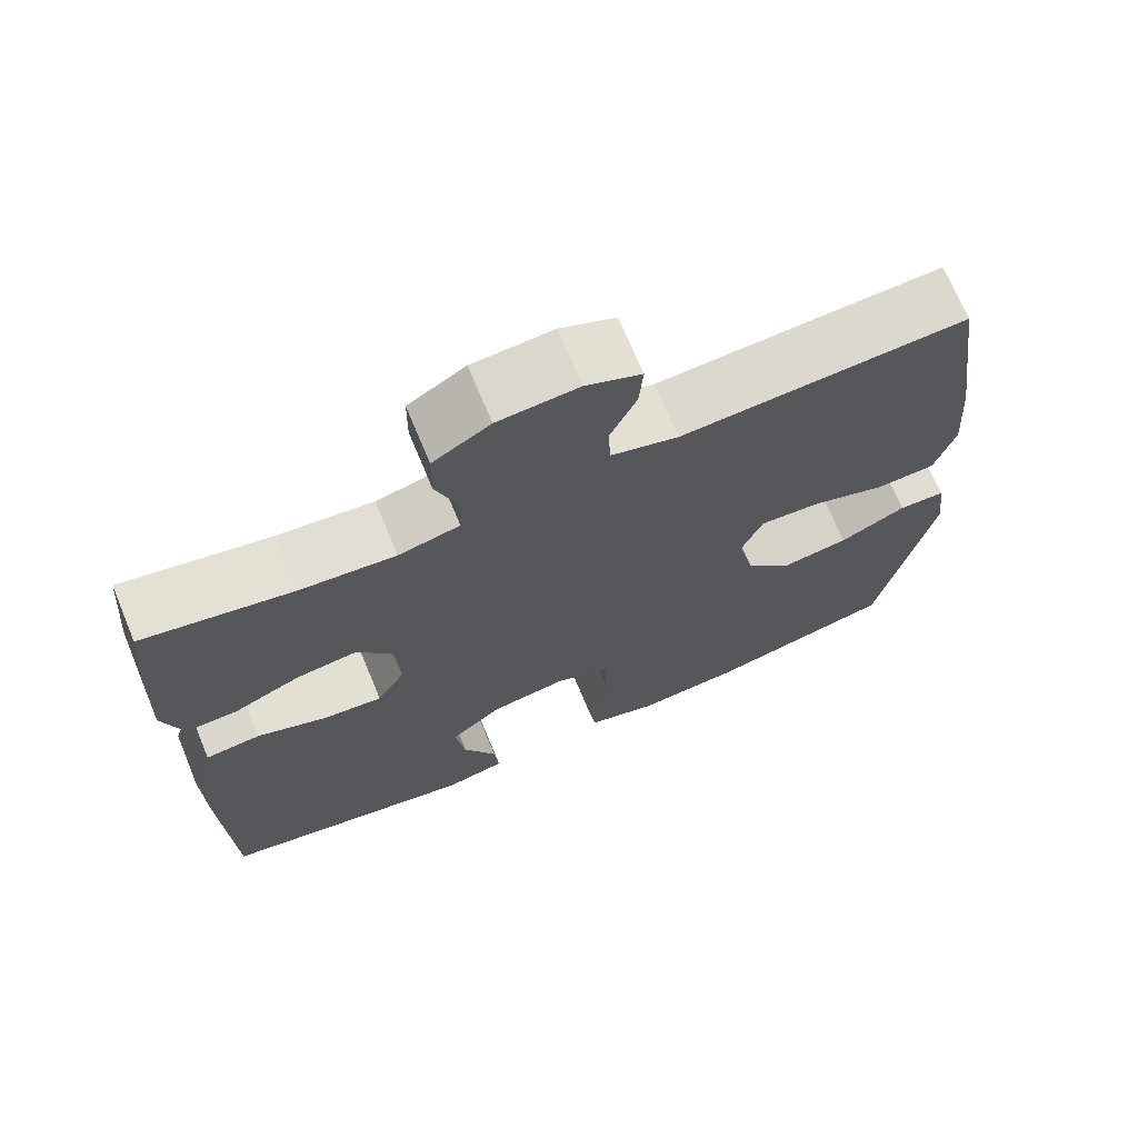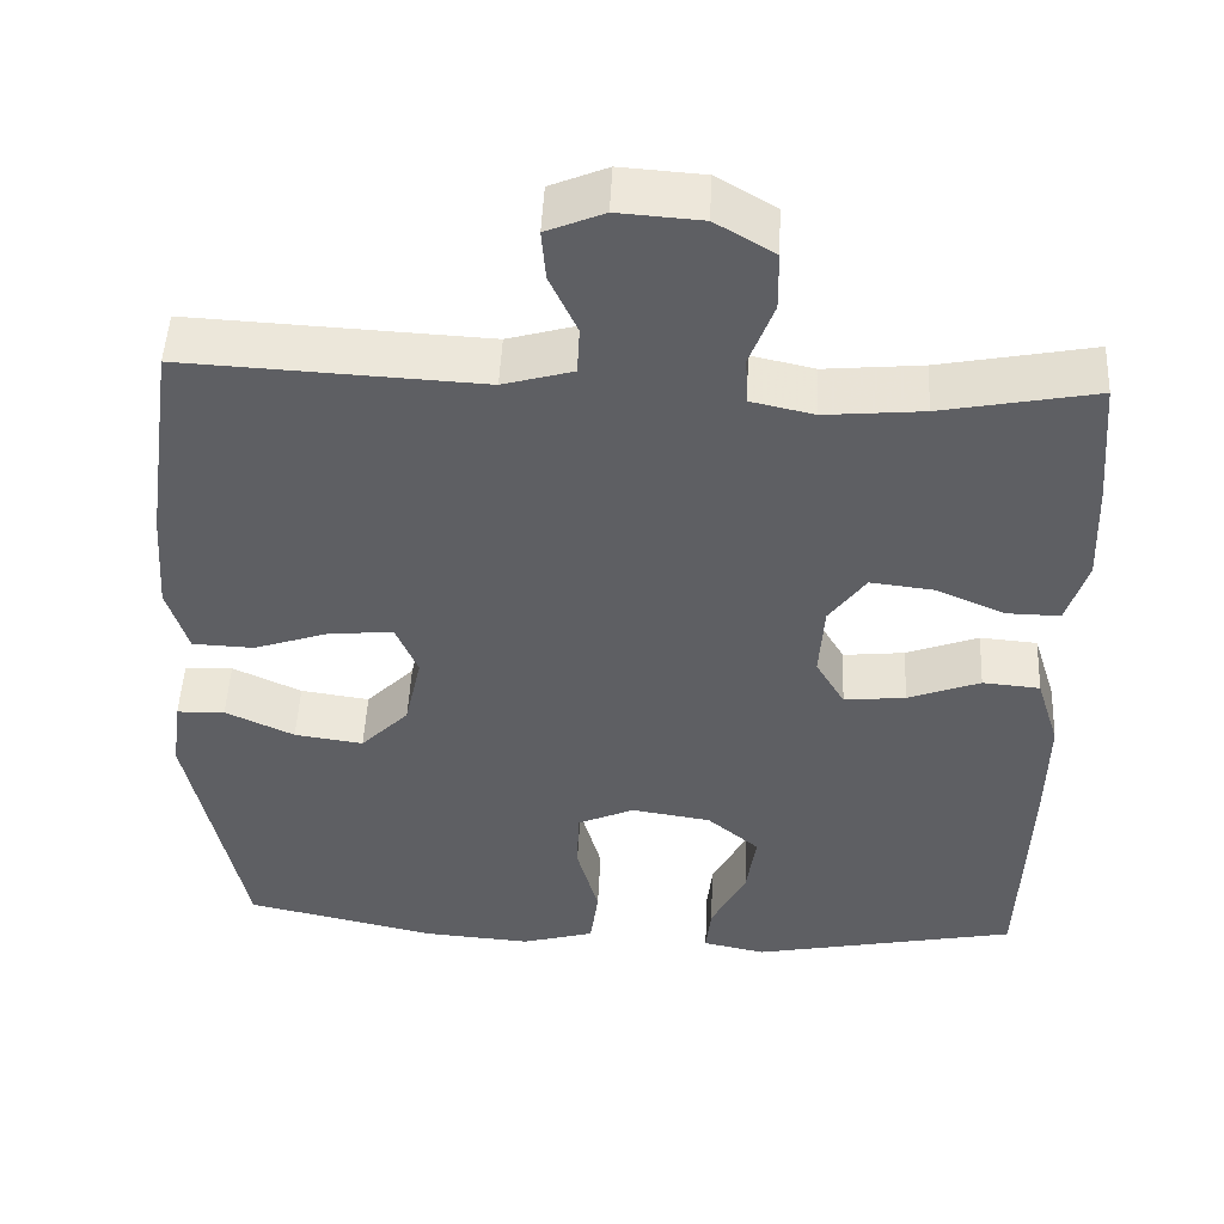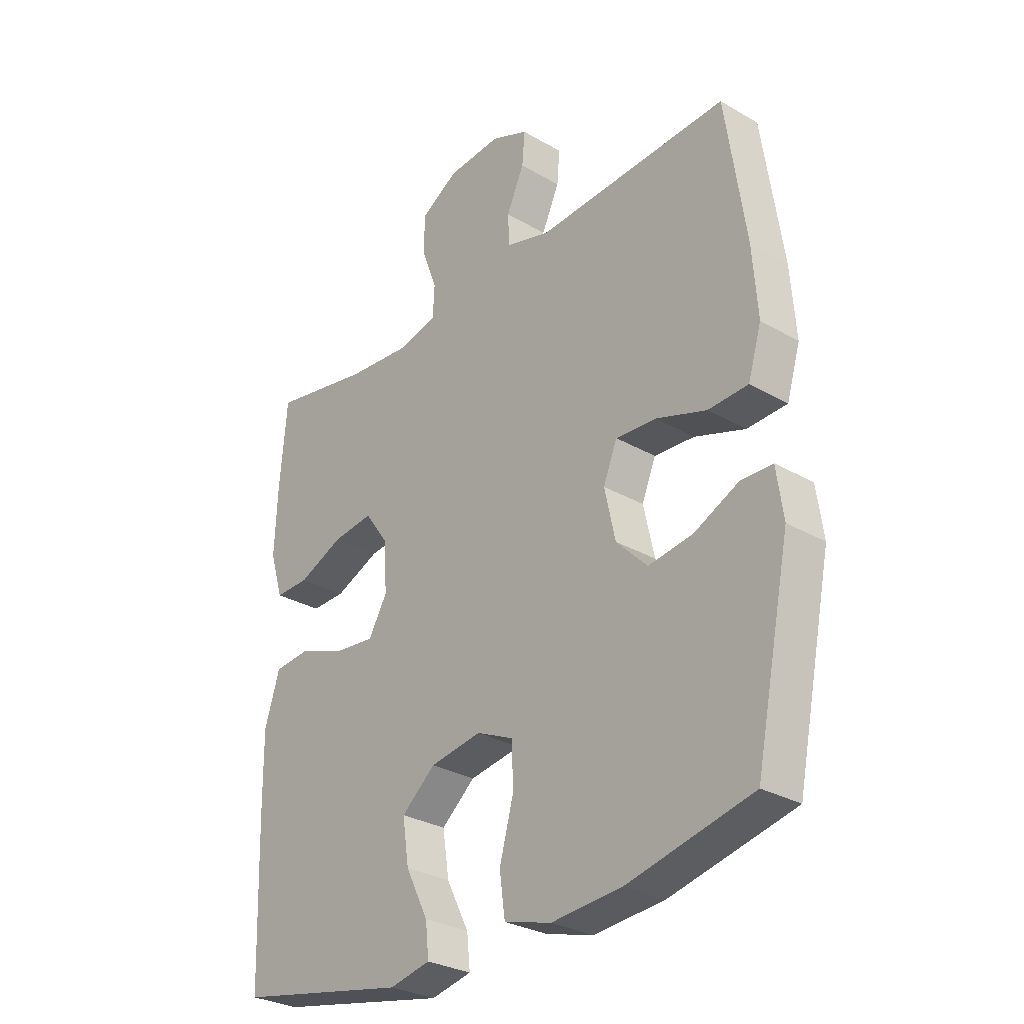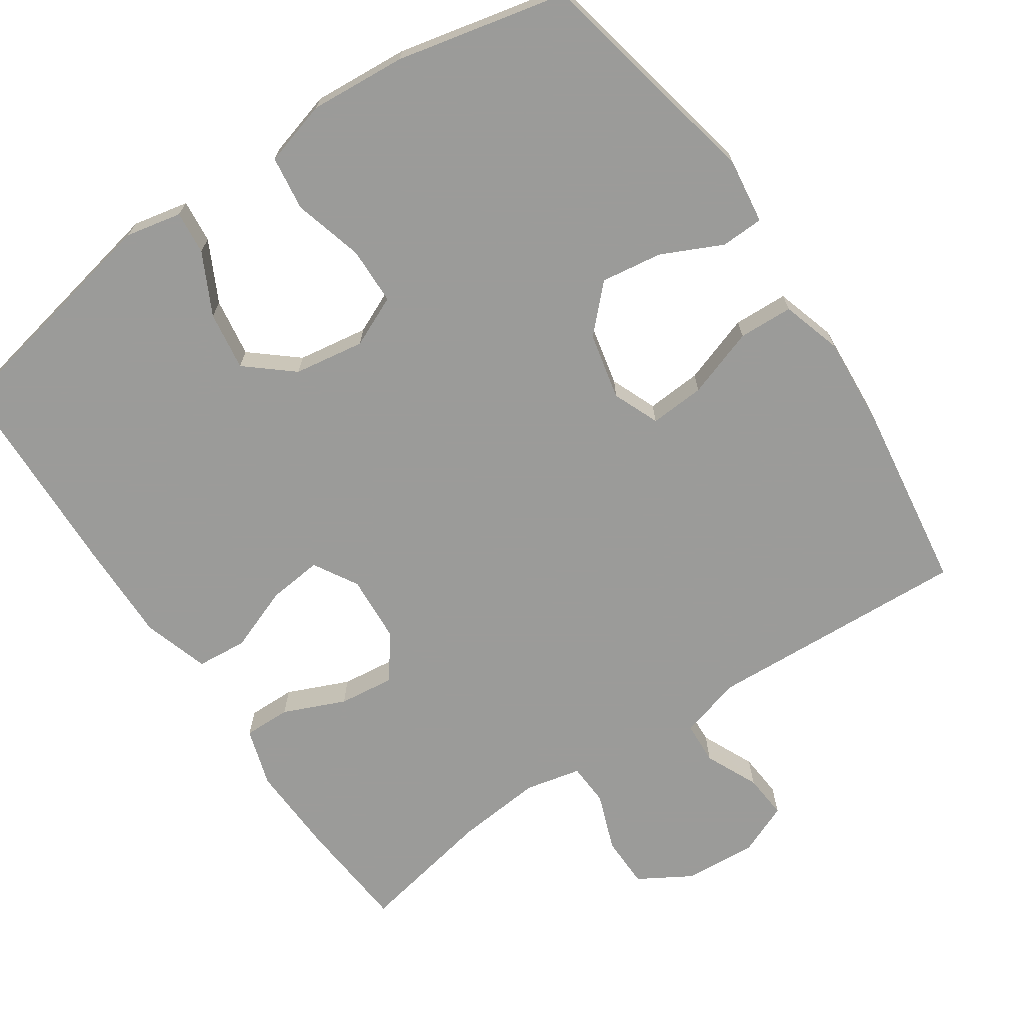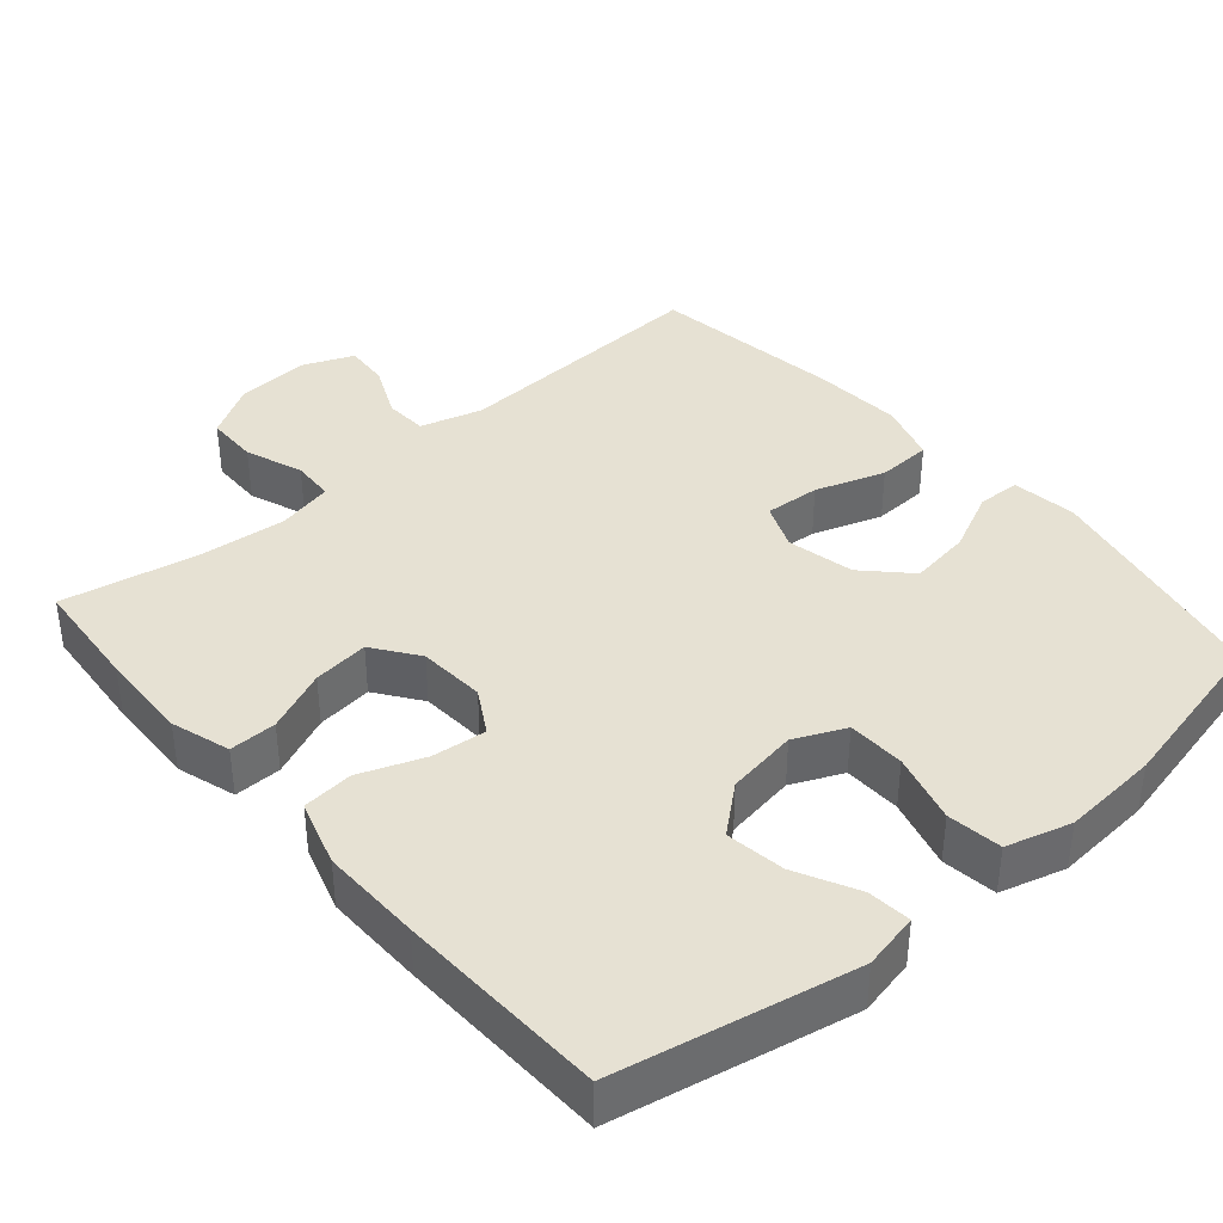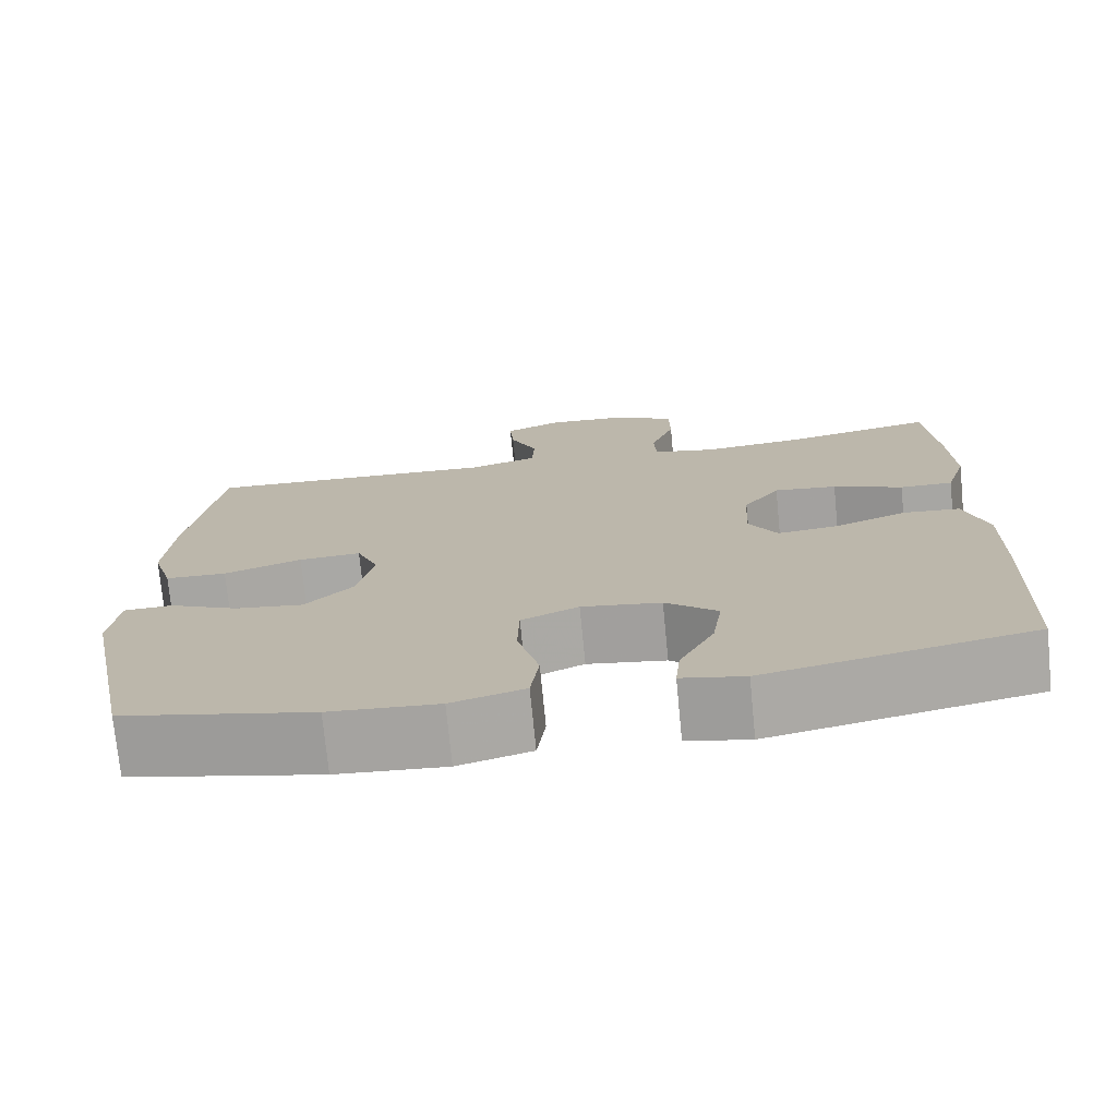
<metadata>
{"format":"obj","ext":"obj","renderer":"f3d","projection":"perspective","resolution":1024,"background":"white","views":[{"elev":70.3,"azim":157.4,"up":"+Z"},{"elev":49.1,"azim":2.7,"up":"+Z"},{"elev":-29.6,"azim":-130.4,"up":"+Z"},{"elev":-69.6,"azim":-145.9,"up":"+Y"},{"elev":38.9,"azim":139.2,"up":"+Y"},{"elev":-74.3,"azim":5.6,"up":"+Z"}]}
</metadata>
<code>
v -0.5 0.07 0.5
v -0.143 0.07 0.482
v -0.059 0.07 0.506
v -0.056 0.07 0.564
v -0.089 0.07 0.636
v -0.094 0.07 0.697
v -0.025 0.07 0.726
v 0.075 0.07 0.719
v 0.146 0.07 0.677
v 0.147 0.07 0.606
v 0.118 0.07 0.528
v 0.121 0.07 0.47
v 0.197 0.07 0.453
v 0.315 0.07 0.464
v 0.5 0.07 0.5
v 0.513 0.07 0.346
v 0.518 0.07 0.222
v 0.493 0.07 0.142
v 0.429 0.07 0.143
v 0.345 0.07 0.179
v 0.269 0.07 0.188
v 0.225 0.07 0.127
v 0.219 0.07 0.036
v 0.254 0.07 -0.024
v 0.328 0.07 -0.016
v 0.415 0.07 0.017
v 0.484 0.07 0.011
v 0.512 0.07 -0.079
v 0.51 0.07 -0.216
v 0.5 0.07 -0.5
v 0.179 0.07 -0.565
v 0.103 0.07 -0.549
v 0.109 0.07 -0.49
v 0.151 0.07 -0.407
v 0.163 0.07 -0.327
v 0.1 0.07 -0.274
v 0.004 0.07 -0.259
v -0.065 0.07 -0.29
v -0.067 0.07 -0.368
v -0.041 0.07 -0.463
v -0.051 0.07 -0.537
v -0.139 0.07 -0.562
v -0.27 0.07 -0.552
v -0.5 0.07 -0.5
v -0.566 0.07 -0.182
v -0.554 0.07 -0.094
v -0.496 0.07 -0.092
v -0.413 0.07 -0.131
v -0.33 0.07 -0.143
v -0.272 0.07 -0.084
v -0.252 0.07 0.007
v -0.278 0.07 0.07
v -0.353 0.07 0.065
v -0.447 0.07 0.033
v -0.521 0.07 0.036
v -0.546 0.07 0.118
v -0.537 0.07 0.243
v -0.5 0 0.5
v -0.143 0 0.482
v -0.059 0 0.506
v -0.056 0 0.564
v -0.089 0 0.636
v -0.094 0 0.697
v -0.025 0 0.726
v 0.075 0 0.719
v 0.146 0 0.677
v 0.147 0 0.606
v 0.118 0 0.528
v 0.121 0 0.47
v 0.197 0 0.453
v 0.315 0 0.464
v 0.5 0 0.5
v 0.513 0 0.346
v 0.518 0 0.222
v 0.493 0 0.142
v 0.429 0 0.143
v 0.345 0 0.179
v 0.269 0 0.188
v 0.225 0 0.127
v 0.219 0 0.036
v 0.254 0 -0.024
v 0.328 0 -0.016
v 0.415 0 0.017
v 0.484 0 0.011
v 0.512 0 -0.079
v 0.51 0 -0.216
v 0.5 0 -0.5
v 0.179 0 -0.565
v 0.103 0 -0.549
v 0.109 0 -0.49
v 0.151 0 -0.407
v 0.163 0 -0.327
v 0.1 0 -0.274
v 0.004 0 -0.259
v -0.065 0 -0.29
v -0.067 0 -0.368
v -0.041 0 -0.463
v -0.051 0 -0.537
v -0.139 0 -0.562
v -0.27 0 -0.552
v -0.5 0 -0.5
v -0.566 0 -0.182
v -0.554 0 -0.094
v -0.496 0 -0.092
v -0.413 0 -0.131
v -0.33 0 -0.143
v -0.272 0 -0.084
v -0.252 0 0.007
v -0.278 0 0.07
v -0.353 0 0.065
v -0.447 0 0.033
v -0.521 0 0.036
v -0.546 0 0.118
v -0.537 0 0.243
f 57 1 2
f 56 57 2
f 55 56 2
f 54 55 2
f 53 54 2
f 52 53 2 3
f 51 52 3
f 50 51 3
f 46 47 48
f 45 46 48
f 44 45 48
f 43 44 48
f 42 43 48
f 41 42 48
f 40 41 48
f 39 40 48
f 38 39 48 49
f 37 38 49 50
f 32 33 34
f 31 32 34
f 30 31 34
f 29 30 34
f 28 29 34
f 27 28 34
f 26 27 34
f 25 26 34 35
f 24 25 35 36
f 18 19 20
f 17 18 20
f 16 17 20
f 15 16 20
f 14 15 20
f 13 14 20 21
f 12 13 21 22
f 9 10 11
f 8 9 11
f 7 8 11
f 6 7 11
f 5 6 11
f 4 5 11
f 3 4 11 12
f 37 50 3
f 36 37 3
f 24 36 3
f 23 24 3
f 3 12 22 23
f 59 58 114
f 59 114 113
f 59 113 112
f 59 112 111
f 59 111 110
f 60 59 110 109
f 60 109 108
f 60 108 107
f 105 104 103
f 105 103 102
f 105 102 101
f 105 101 100
f 105 100 99
f 105 99 98
f 105 98 97
f 105 97 96
f 106 105 96 95
f 107 106 95 94
f 91 90 89
f 91 89 88
f 91 88 87
f 91 87 86
f 91 86 85
f 91 85 84
f 91 84 83
f 92 91 83 82
f 93 92 82 81
f 77 76 75
f 77 75 74
f 77 74 73
f 77 73 72
f 77 72 71
f 78 77 71 70
f 79 78 70 69
f 68 67 66
f 68 66 65
f 68 65 64
f 68 64 63
f 68 63 62
f 68 62 61
f 69 68 61 60
f 60 107 94
f 60 94 93
f 60 93 81
f 60 81 80
f 80 79 69 60
f 1 58 59 2
f 2 59 60 3
f 3 60 61 4
f 4 61 62 5
f 5 62 63 6
f 6 63 64 7
f 7 64 65 8
f 8 65 66 9
f 9 66 67 10
f 10 67 68 11
f 11 68 69 12
f 12 69 70 13
f 13 70 71 14
f 14 71 72 15
f 15 72 73 16
f 16 73 74 17
f 17 74 75 18
f 18 75 76 19
f 19 76 77 20
f 20 77 78 21
f 21 78 79 22
f 22 79 80 23
f 23 80 81 24
f 24 81 82 25
f 25 82 83 26
f 26 83 84 27
f 27 84 85 28
f 28 85 86 29
f 29 86 87 30
f 30 87 88 31
f 31 88 89 32
f 32 89 90 33
f 33 90 91 34
f 34 91 92 35
f 35 92 93 36
f 36 93 94 37
f 37 94 95 38
f 38 95 96 39
f 39 96 97 40
f 40 97 98 41
f 41 98 99 42
f 42 99 100 43
f 43 100 101 44
f 44 101 102 45
f 45 102 103 46
f 46 103 104 47
f 47 104 105 48
f 48 105 106 49
f 49 106 107 50
f 50 107 108 51
f 51 108 109 52
f 52 109 110 53
f 53 110 111 54
f 54 111 112 55
f 55 112 113 56
f 56 113 114 57
f 57 114 58 1

</code>
